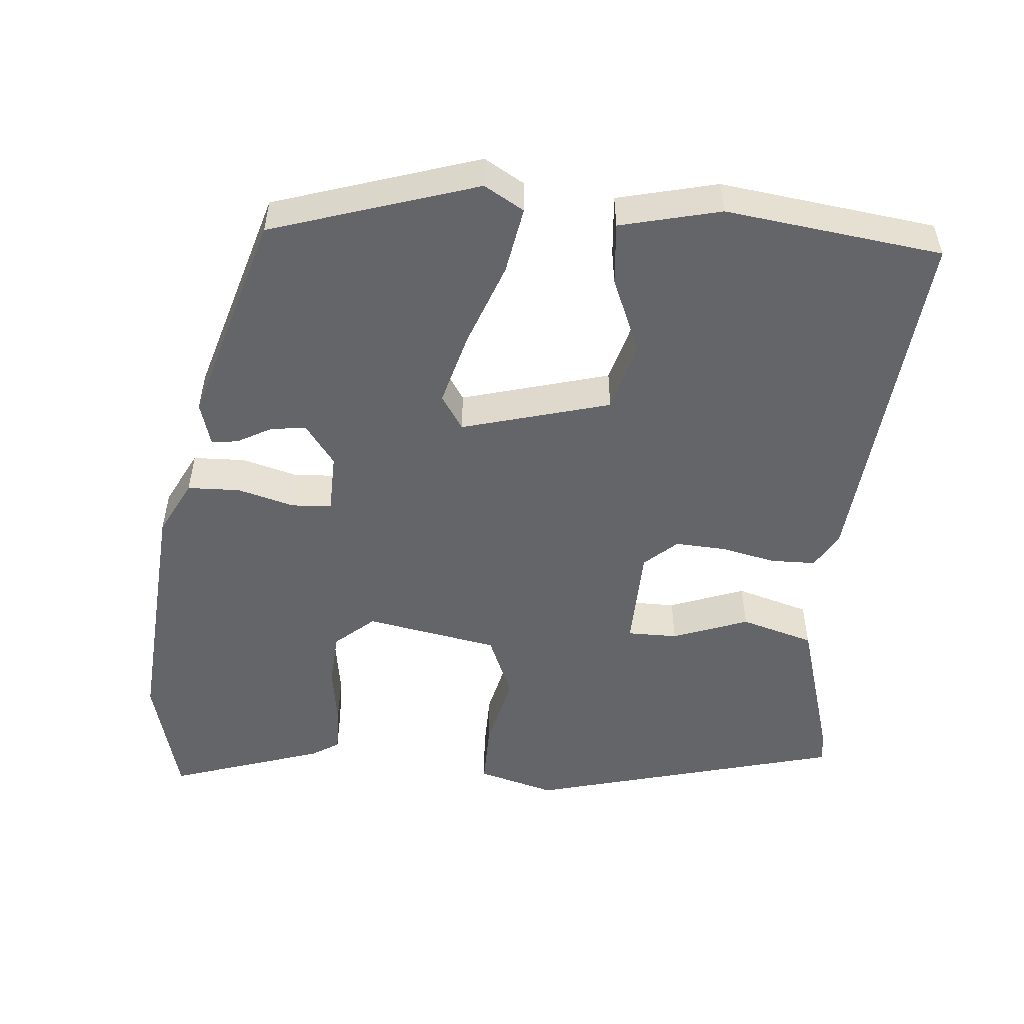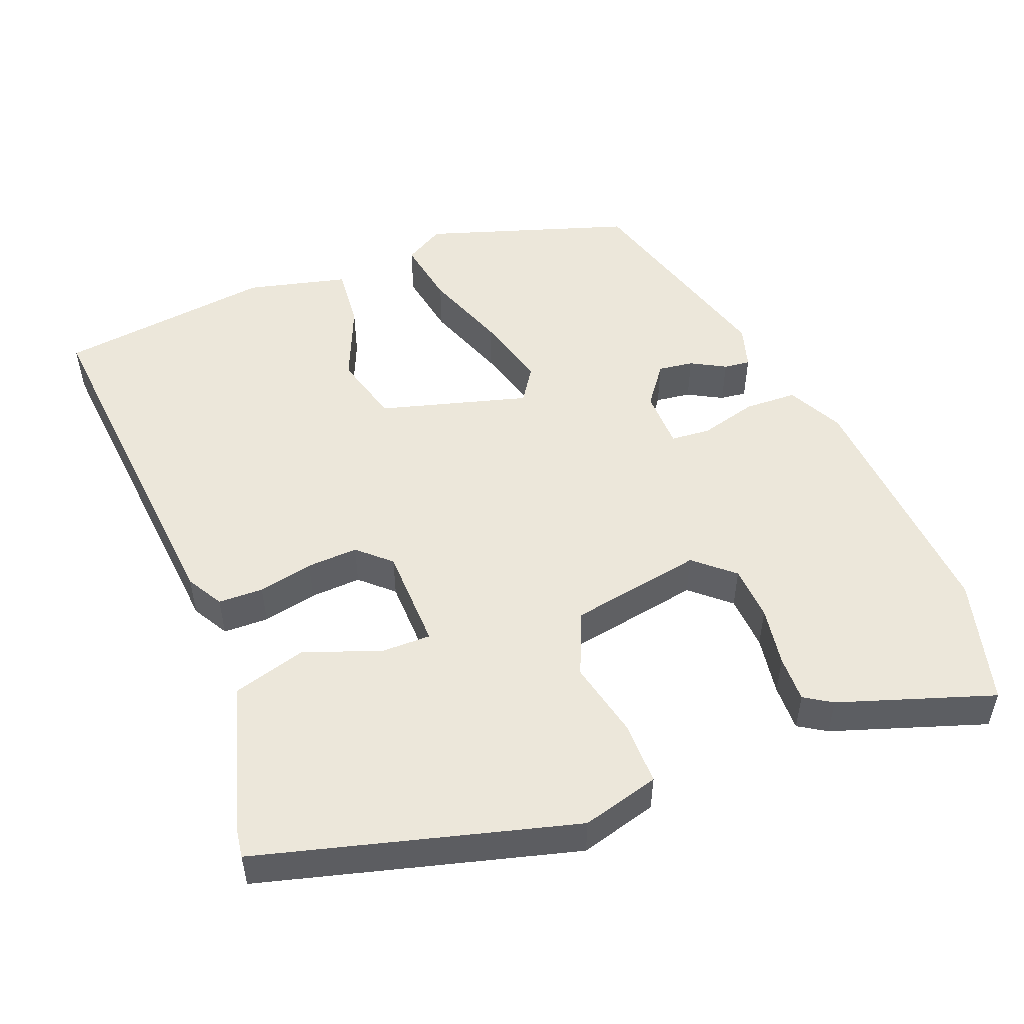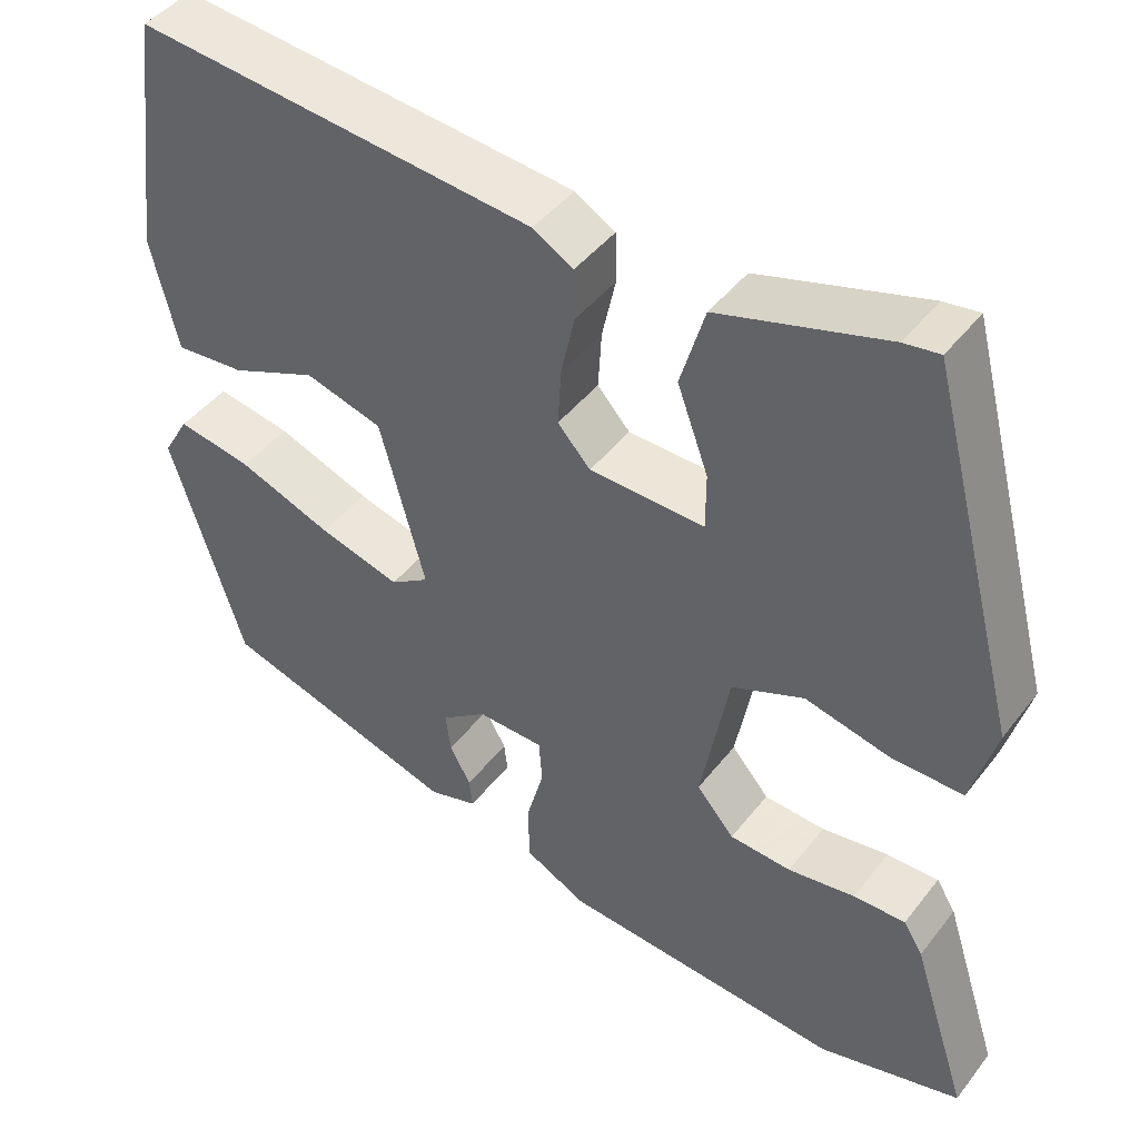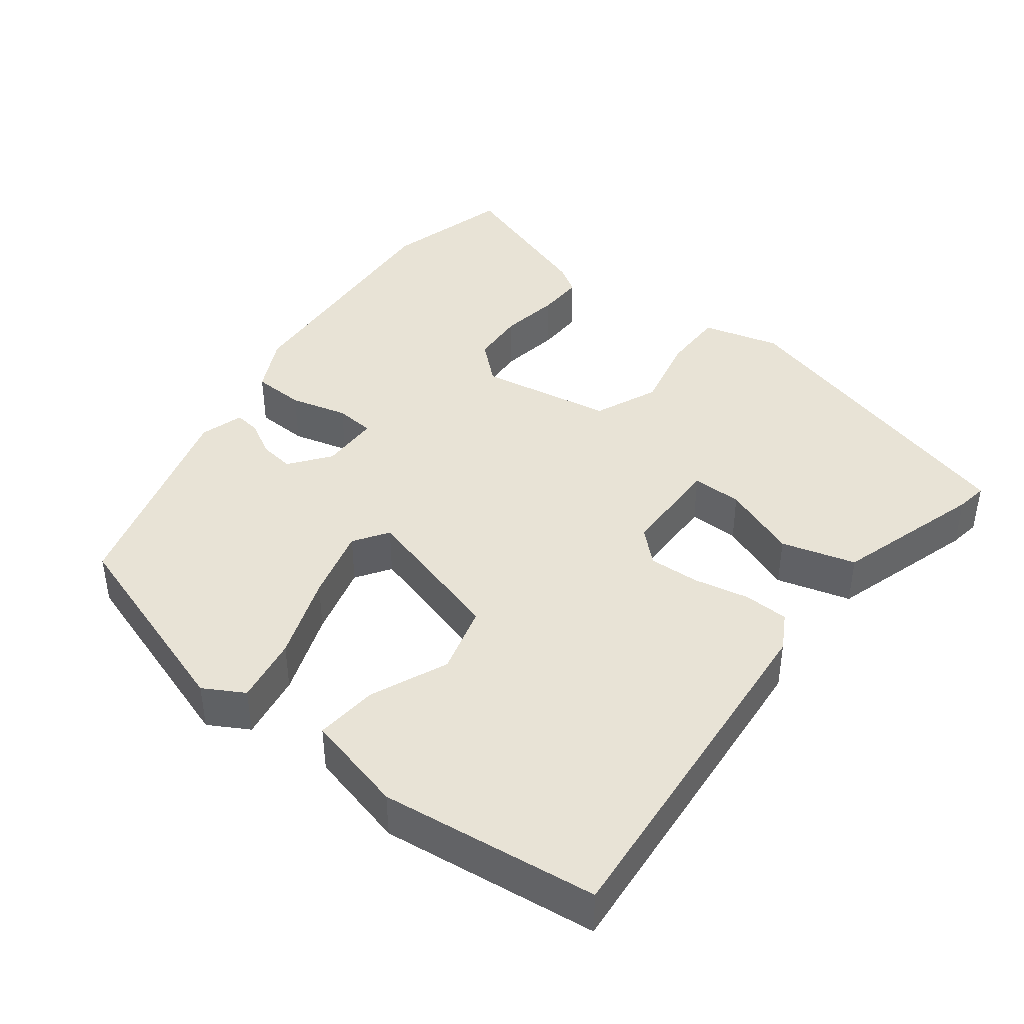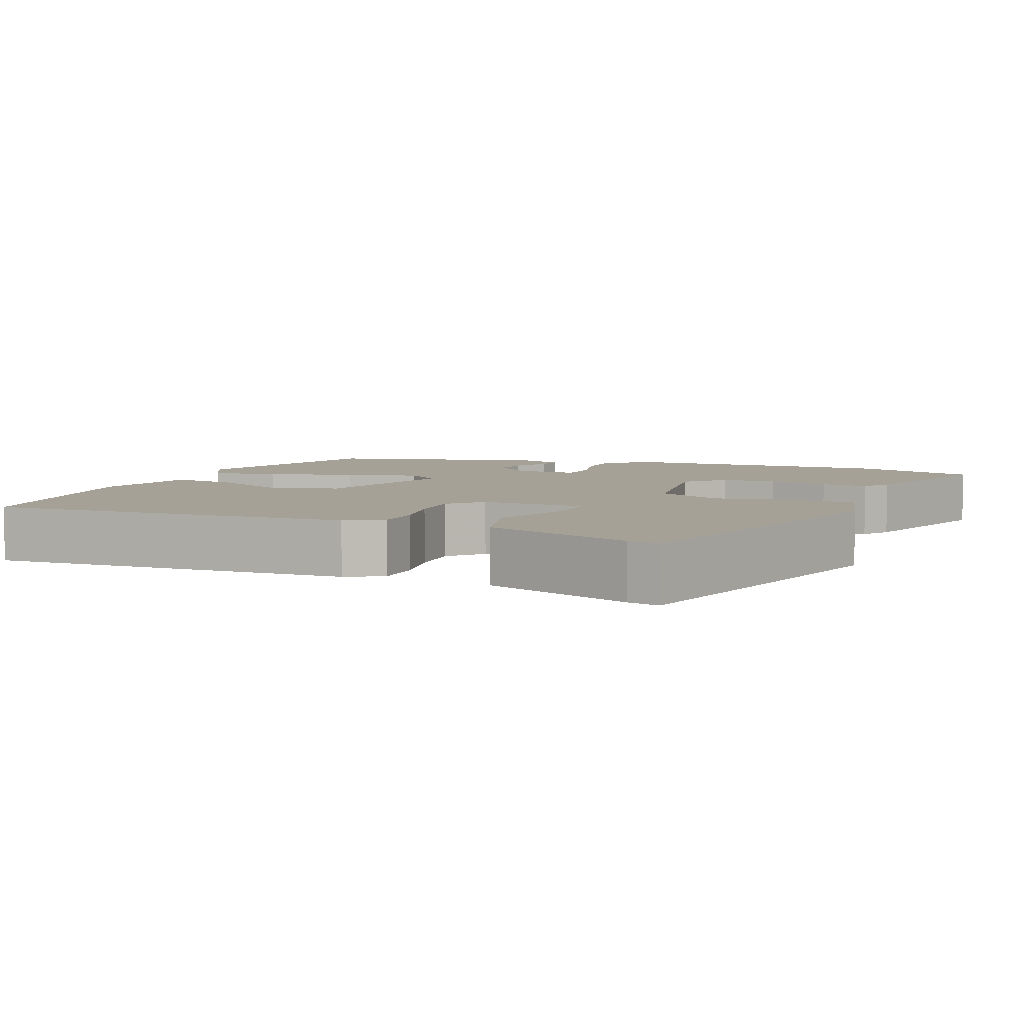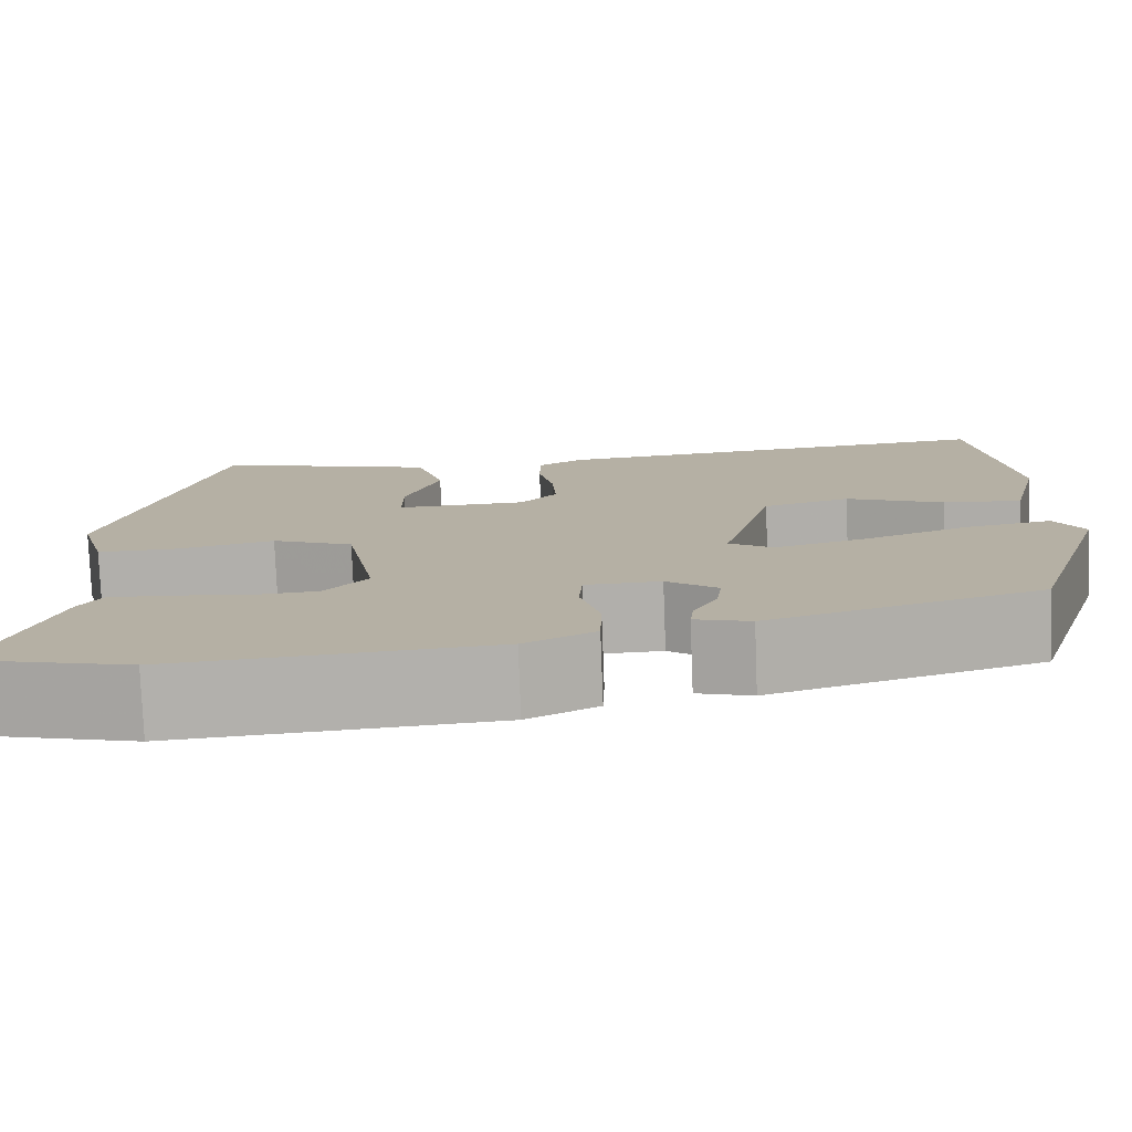
<metadata>
{"format":"obj","ext":"obj","renderer":"f3d","projection":"perspective","resolution":1024,"background":"white","views":[{"elev":-51.6,"azim":-94.8,"up":"+Y"},{"elev":51.3,"azim":69.0,"up":"+Y"},{"elev":44.3,"azim":35.1,"up":"+Z"},{"elev":41.9,"azim":-51.8,"up":"+Y"},{"elev":6.2,"azim":24.4,"up":"+Y"},{"elev":-78.1,"azim":-177.8,"up":"+Z"}]}
</metadata>
<code>
v 0.546 0.07 -0.488
v 0.377 0.07 -0.532
v 0.043 0.07 -0.506
v -0.031 0.07 -0.468
v -0.033 0.07 -0.398
v -0.012 0.07 -0.322
v -0.016 0.07 -0.269
v -0.095 0.07 -0.267
v -0.149 0.07 -0.307
v -0.143 0.07 -0.354
v -0.118 0.07 -0.4
v -0.114 0.07 -0.435
v -0.172 0.07 -0.452
v -0.456 0.07 -0.366
v -0.543 0.07 -0.092
v -0.512 0.07 -0.039
v -0.423 0.07 -0.055
v -0.311 0.07 -0.097
v -0.214 0.07 -0.124
v -0.168 0.07 -0.094
v -0.222 0.07 0.104
v -0.314 0.07 0.13
v -0.417 0.07 0.087
v -0.5 0.07 0.08
v -0.532 0.07 0.214
v -0.494 0.07 0.502
v -0.017 0.07 0.456
v 0.031 0.07 0.428
v 0.032 0.07 0.368
v 0.016 0.07 0.295
v 0.012 0.07 0.227
v 0.051 0.07 0.184
v 0.188 0.07 0.18
v 0.188 0.07 0.247
v 0.151 0.07 0.348
v 0.18 0.07 0.446
v 0.378 0.07 0.504
v 0.42 0.07 0.51
v 0.53 0.07 0.09
v 0.501 0.07 -0.013
v 0.417 0.07 -0.012
v 0.315 0.07 0.012
v 0.229 0.07 -0.024
v 0.196 0.07 -0.201
v 0.241 0.07 -0.253
v 0.314 0.07 -0.258
v 0.394 0.07 -0.246
v 0.456 0.07 -0.245
v 0.479 0.07 -0.282
v 0.546 0 -0.488
v 0.377 0 -0.532
v 0.043 0 -0.506
v -0.031 0 -0.468
v -0.033 0 -0.398
v -0.012 0 -0.322
v -0.016 0 -0.269
v -0.095 0 -0.267
v -0.149 0 -0.307
v -0.143 0 -0.354
v -0.118 0 -0.4
v -0.114 0 -0.435
v -0.172 0 -0.452
v -0.456 0 -0.366
v -0.543 0 -0.092
v -0.512 0 -0.039
v -0.423 0 -0.055
v -0.311 0 -0.097
v -0.214 0 -0.124
v -0.168 0 -0.094
v -0.222 0 0.104
v -0.314 0 0.13
v -0.417 0 0.087
v -0.5 0 0.08
v -0.532 0 0.214
v -0.494 0 0.502
v -0.017 0 0.456
v 0.031 0 0.428
v 0.032 0 0.368
v 0.016 0 0.295
v 0.012 0 0.227
v 0.051 0 0.184
v 0.188 0 0.18
v 0.188 0 0.247
v 0.151 0 0.348
v 0.18 0 0.446
v 0.378 0 0.504
v 0.42 0 0.51
v 0.53 0 0.09
v 0.501 0 -0.013
v 0.417 0 -0.012
v 0.315 0 0.012
v 0.229 0 -0.024
v 0.196 0 -0.201
v 0.241 0 -0.253
v 0.314 0 -0.258
v 0.394 0 -0.246
v 0.456 0 -0.245
v 0.479 0 -0.282
f 46 47 48 49
f 45 46 49 1
f 39 40 41 42
f 37 38 39 42
f 37 42 43
f 34 35 36 37
f 33 34 37 43
f 32 33 43 44
f 27 28 29 30
f 27 30 31
f 26 27 31
f 22 23 24 25
f 21 22 25 26
f 15 16 17 18
f 15 18 19
f 14 15 19
f 13 14 19 20
f 10 11 12 13
f 9 10 13
f 3 4 5 6
f 3 6 7
f 45 1 2 3
f 44 45 3 7
f 21 26 31 32
f 20 21 32 44
f 9 13 20
f 8 9 20
f 7 8 20 44
f 98 97 96 95
f 50 98 95 94
f 91 90 89 88
f 91 88 87 86
f 92 91 86
f 86 85 84 83
f 92 86 83 82
f 93 92 82 81
f 79 78 77 76
f 80 79 76
f 80 76 75
f 74 73 72 71
f 75 74 71 70
f 67 66 65 64
f 68 67 64
f 68 64 63
f 69 68 63 62
f 62 61 60 59
f 62 59 58
f 55 54 53 52
f 56 55 52
f 52 51 50 94
f 56 52 94 93
f 81 80 75 70
f 93 81 70 69
f 69 62 58
f 69 58 57
f 93 69 57 56
f 1 50 51 2
f 2 51 52 3
f 3 52 53 4
f 4 53 54 5
f 5 54 55 6
f 6 55 56 7
f 7 56 57 8
f 8 57 58 9
f 9 58 59 10
f 10 59 60 11
f 11 60 61 12
f 12 61 62 13
f 13 62 63 14
f 14 63 64 15
f 15 64 65 16
f 16 65 66 17
f 17 66 67 18
f 18 67 68 19
f 19 68 69 20
f 20 69 70 21
f 21 70 71 22
f 22 71 72 23
f 23 72 73 24
f 24 73 74 25
f 25 74 75 26
f 26 75 76 27
f 27 76 77 28
f 28 77 78 29
f 29 78 79 30
f 30 79 80 31
f 31 80 81 32
f 32 81 82 33
f 33 82 83 34
f 34 83 84 35
f 35 84 85 36
f 36 85 86 37
f 37 86 87 38
f 38 87 88 39
f 39 88 89 40
f 40 89 90 41
f 41 90 91 42
f 42 91 92 43
f 43 92 93 44
f 44 93 94 45
f 45 94 95 46
f 46 95 96 47
f 47 96 97 48
f 48 97 98 49
f 49 98 50 1

</code>
